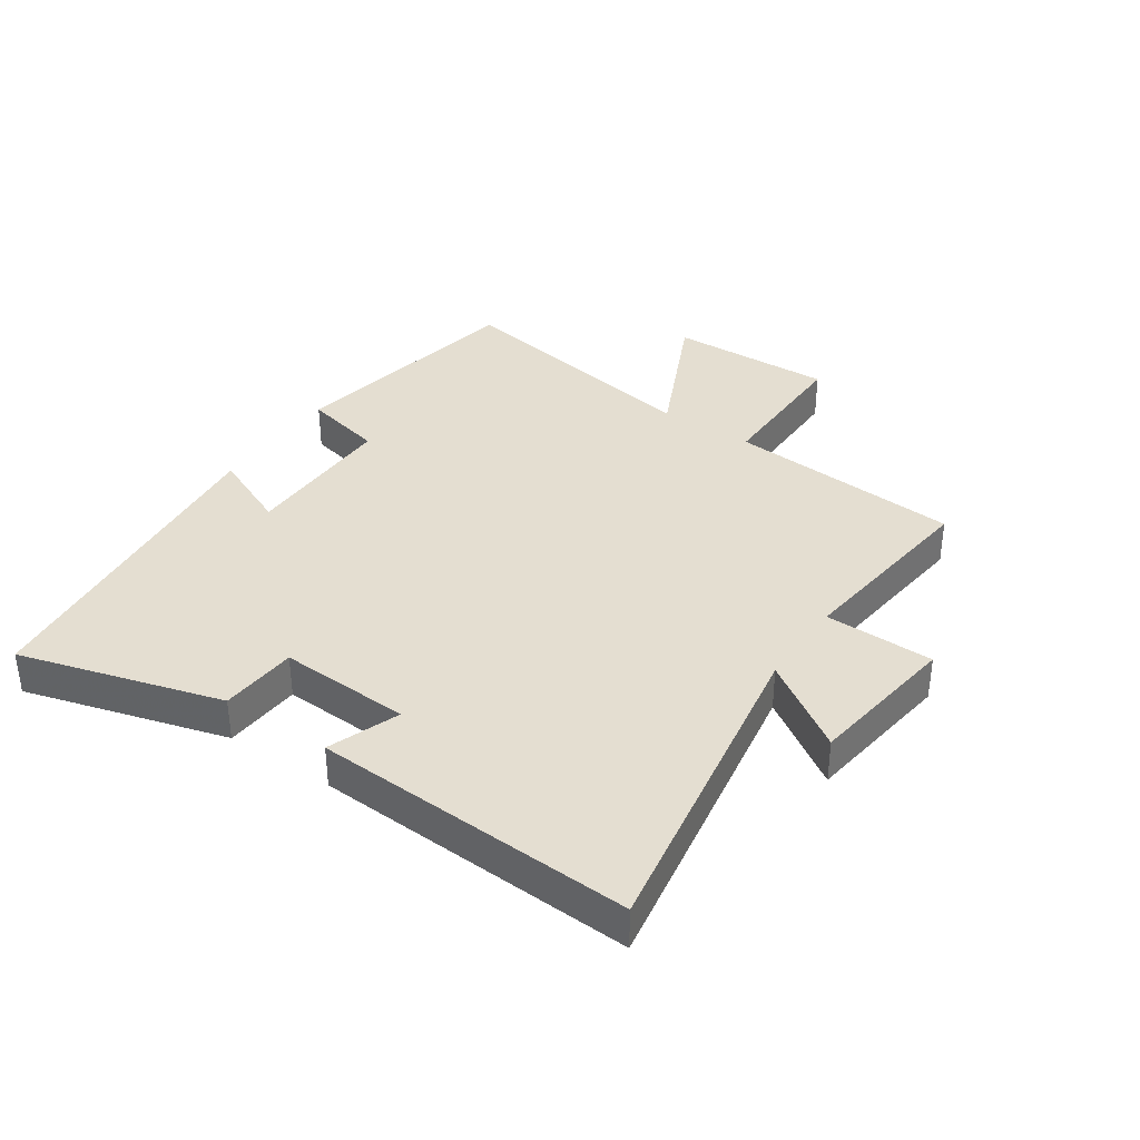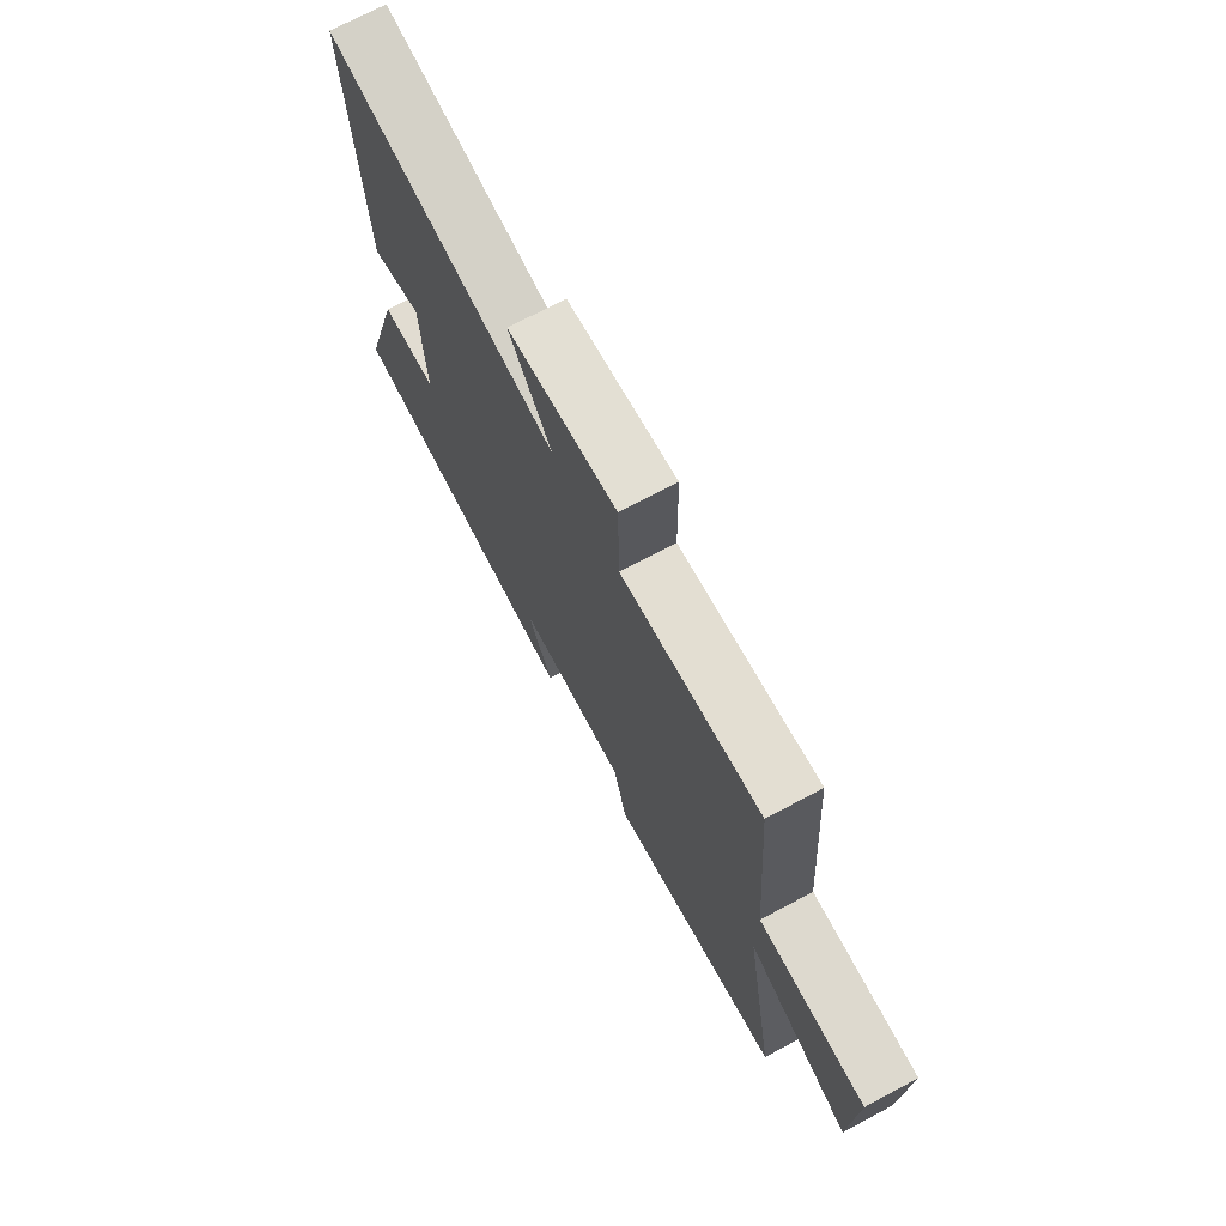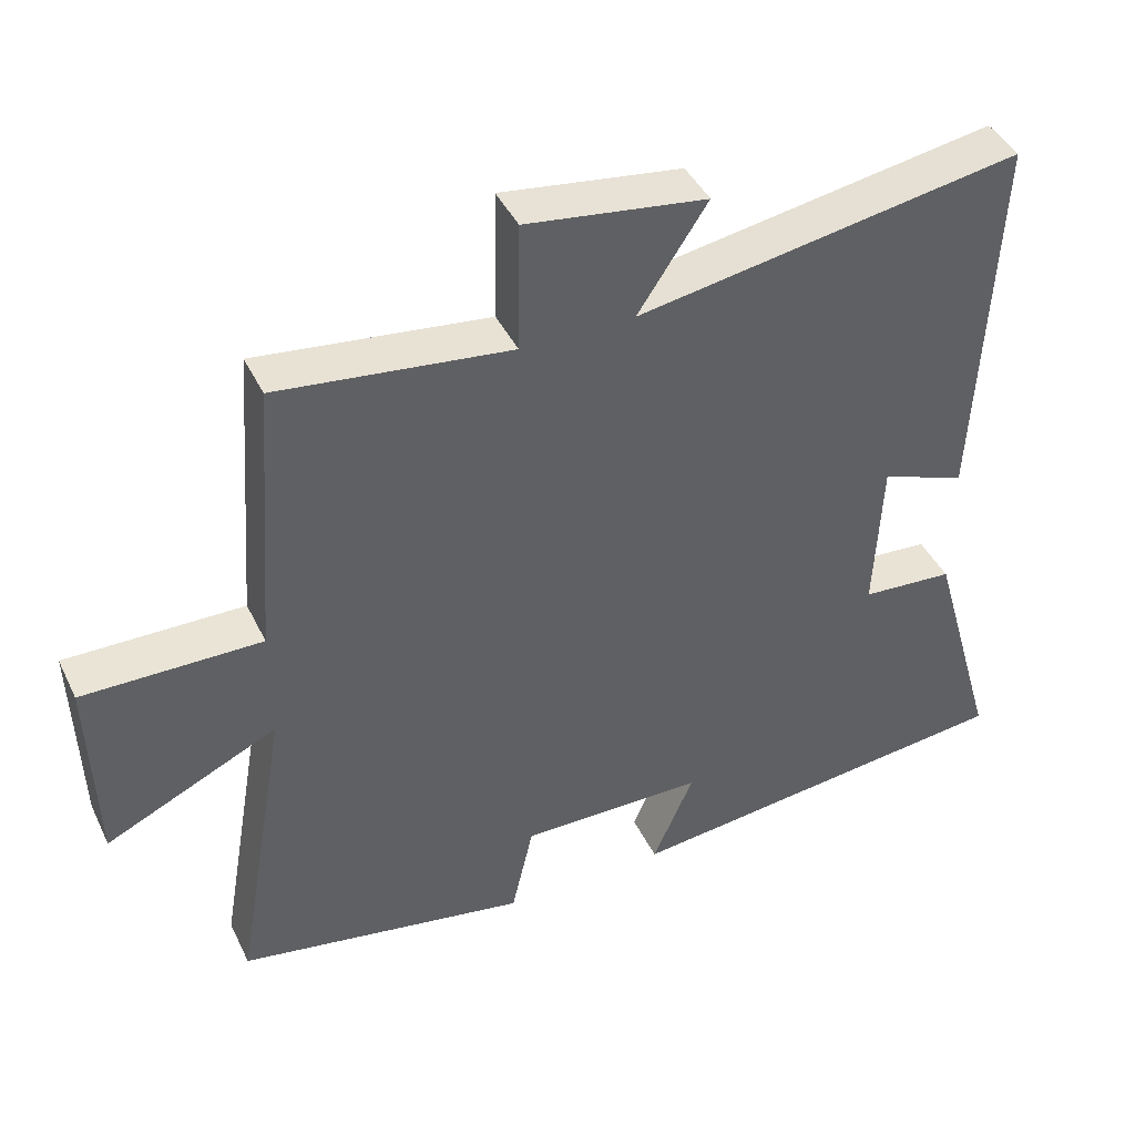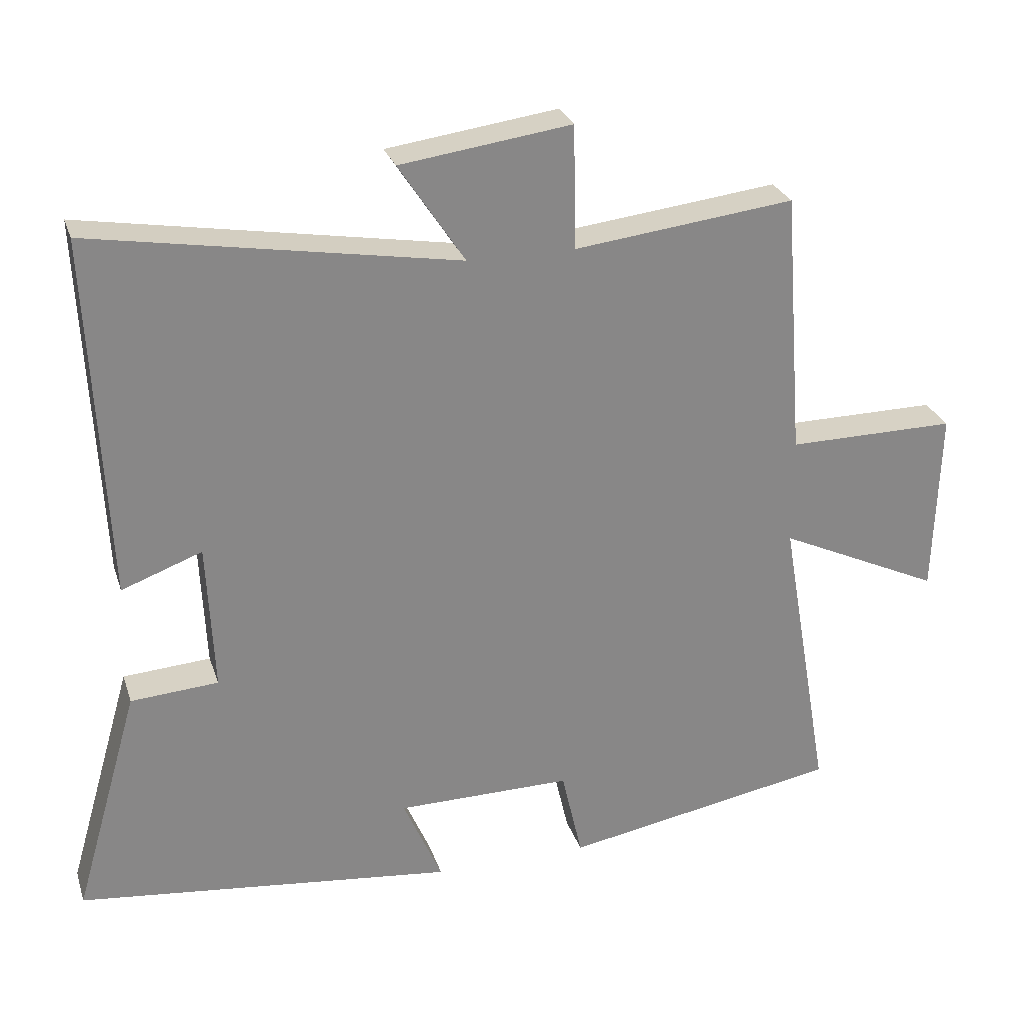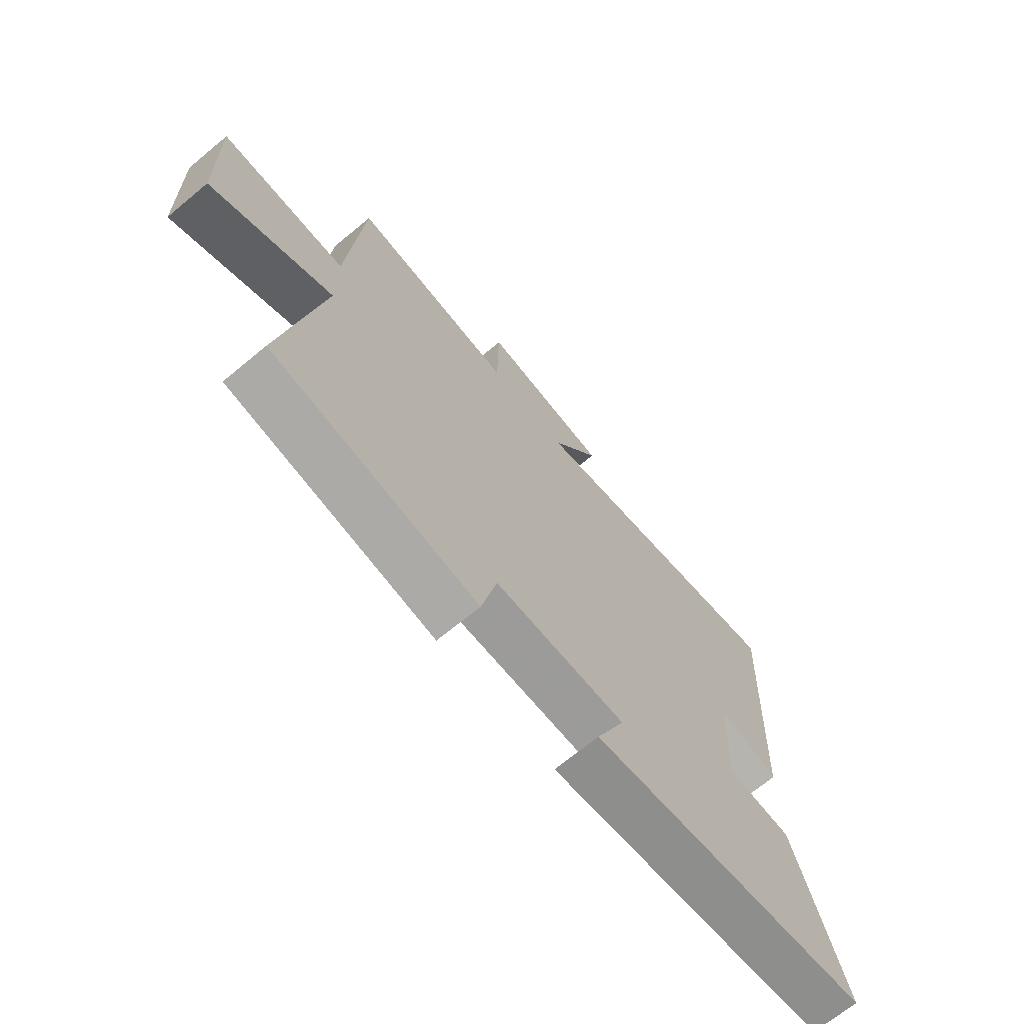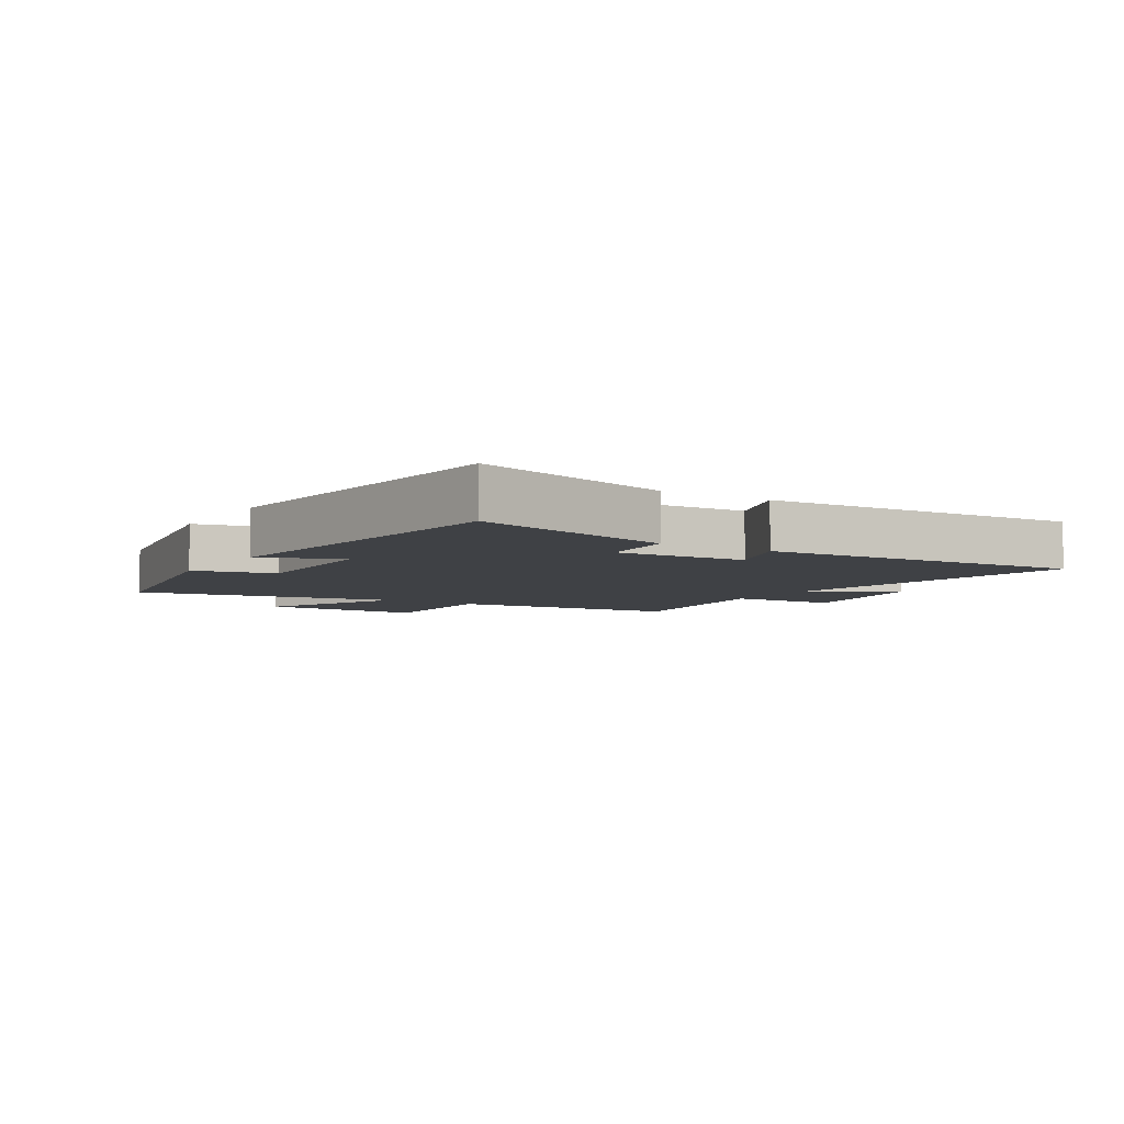
<metadata>
{"format":"obj","ext":"obj","renderer":"f3d","projection":"perspective","resolution":1024,"background":"white","views":[{"elev":36.4,"azim":-55.8,"up":"+Y"},{"elev":72.1,"azim":62.0,"up":"+Z"},{"elev":42.5,"azim":155.6,"up":"+Z"},{"elev":27.3,"azim":-16.4,"up":"+Z"},{"elev":-69.3,"azim":129.7,"up":"+Z"},{"elev":-5.7,"azim":-121.6,"up":"+Y"}]}
</metadata>
<code>
v 0.471 0.07 0.538
v 0.5 0.07 0.156
v 0.743 0.07 0.158
v 0.735 0.07 -0.11
v 0.5 0.07 0
v 0.574 0.07 -0.428
v 0.176 0.07 -0.5
v 0.146 0.07 -0.369
v -0.106 0.07 -0.371
v -0.05 0.07 -0.5
v -0.594 0.07 -0.44
v -0.5 0.07 -0.112
v -0.374 0.07 -0.103
v -0.384 0.07 0.111
v -0.5 0.07 0.068
v -0.525 0.07 0.589
v 0 0.07 0.5
v -0.095 0.07 0.644
v 0.151 0.07 0.678
v 0.154 0.07 0.5
v 0.471 0 0.538
v 0.5 0 0.156
v 0.743 0 0.158
v 0.735 0 -0.11
v 0.5 0 0
v 0.574 0 -0.428
v 0.176 0 -0.5
v 0.146 0 -0.369
v -0.106 0 -0.371
v -0.05 0 -0.5
v -0.594 0 -0.44
v -0.5 0 -0.112
v -0.374 0 -0.103
v -0.384 0 0.111
v -0.5 0 0.068
v -0.525 0 0.589
v 0 0 0.5
v -0.095 0 0.644
v 0.151 0 0.678
v 0.154 0 0.5
f 17 18 19 20
f 14 15 16 17
f 13 14 17 20
f 10 11 12 13
f 9 10 13
f 8 9 13 20
f 5 6 7 8
f 5 8 20 1
f 2 3 4 5
f 1 2 5
f 40 39 38 37
f 37 36 35 34
f 40 37 34 33
f 33 32 31 30
f 33 30 29
f 40 33 29 28
f 28 27 26 25
f 21 40 28 25
f 25 24 23 22
f 25 22 21
f 1 21 22 2
f 2 22 23 3
f 3 23 24 4
f 4 24 25 5
f 5 25 26 6
f 6 26 27 7
f 7 27 28 8
f 8 28 29 9
f 9 29 30 10
f 10 30 31 11
f 11 31 32 12
f 12 32 33 13
f 13 33 34 14
f 14 34 35 15
f 15 35 36 16
f 16 36 37 17
f 17 37 38 18
f 18 38 39 19
f 19 39 40 20
f 20 40 21 1

</code>
